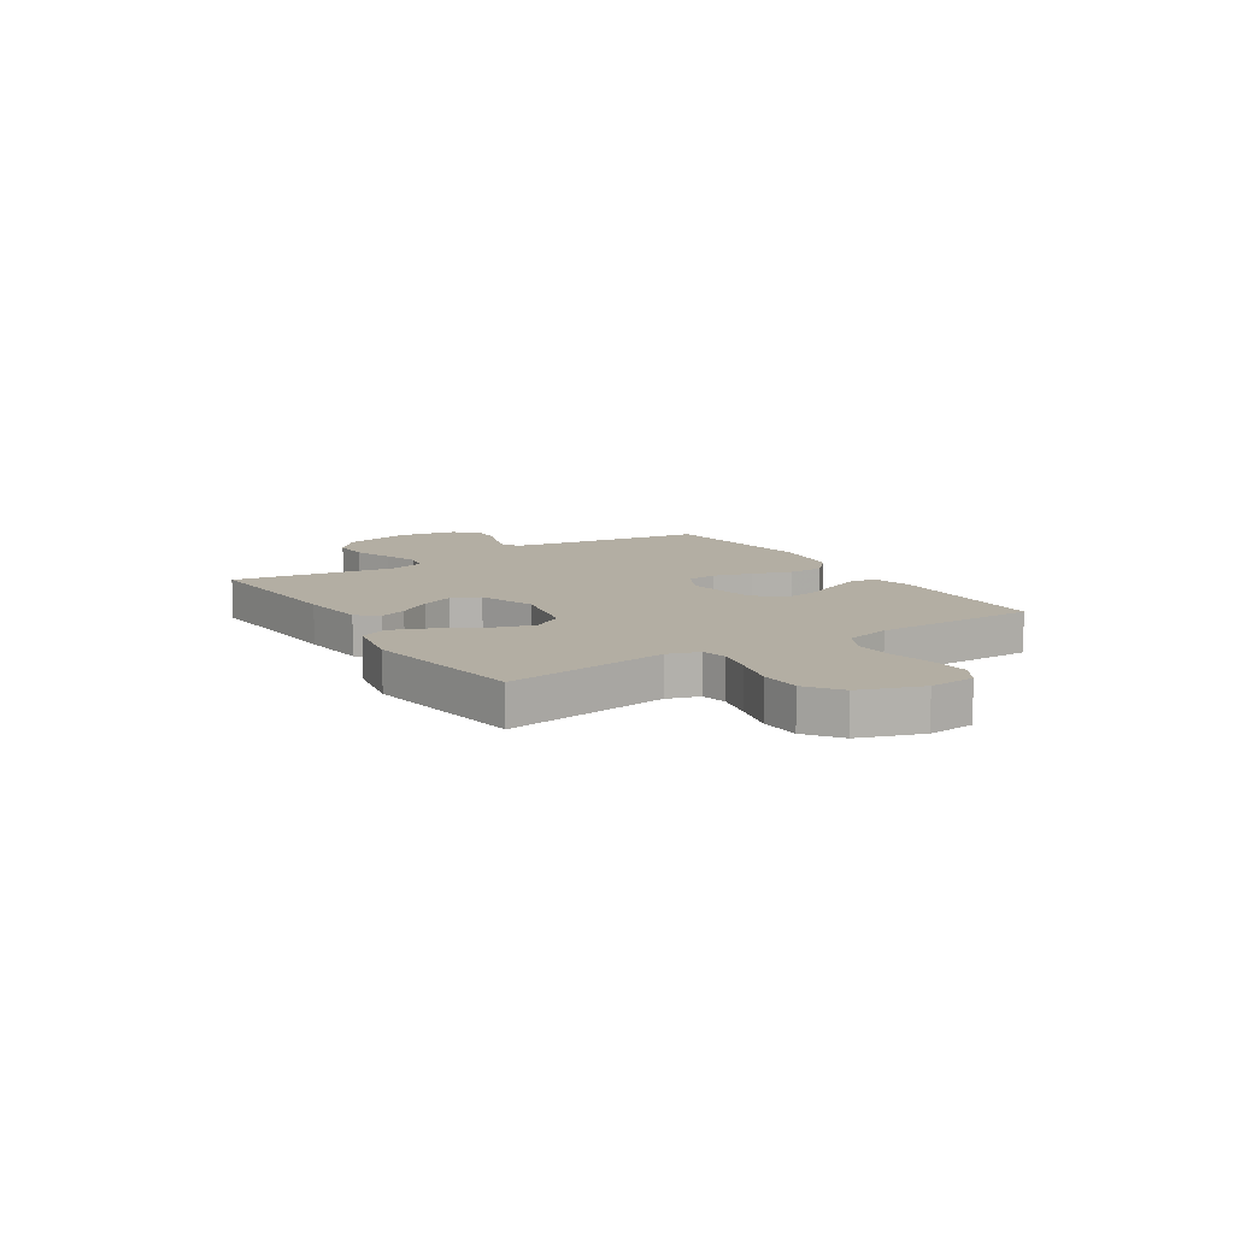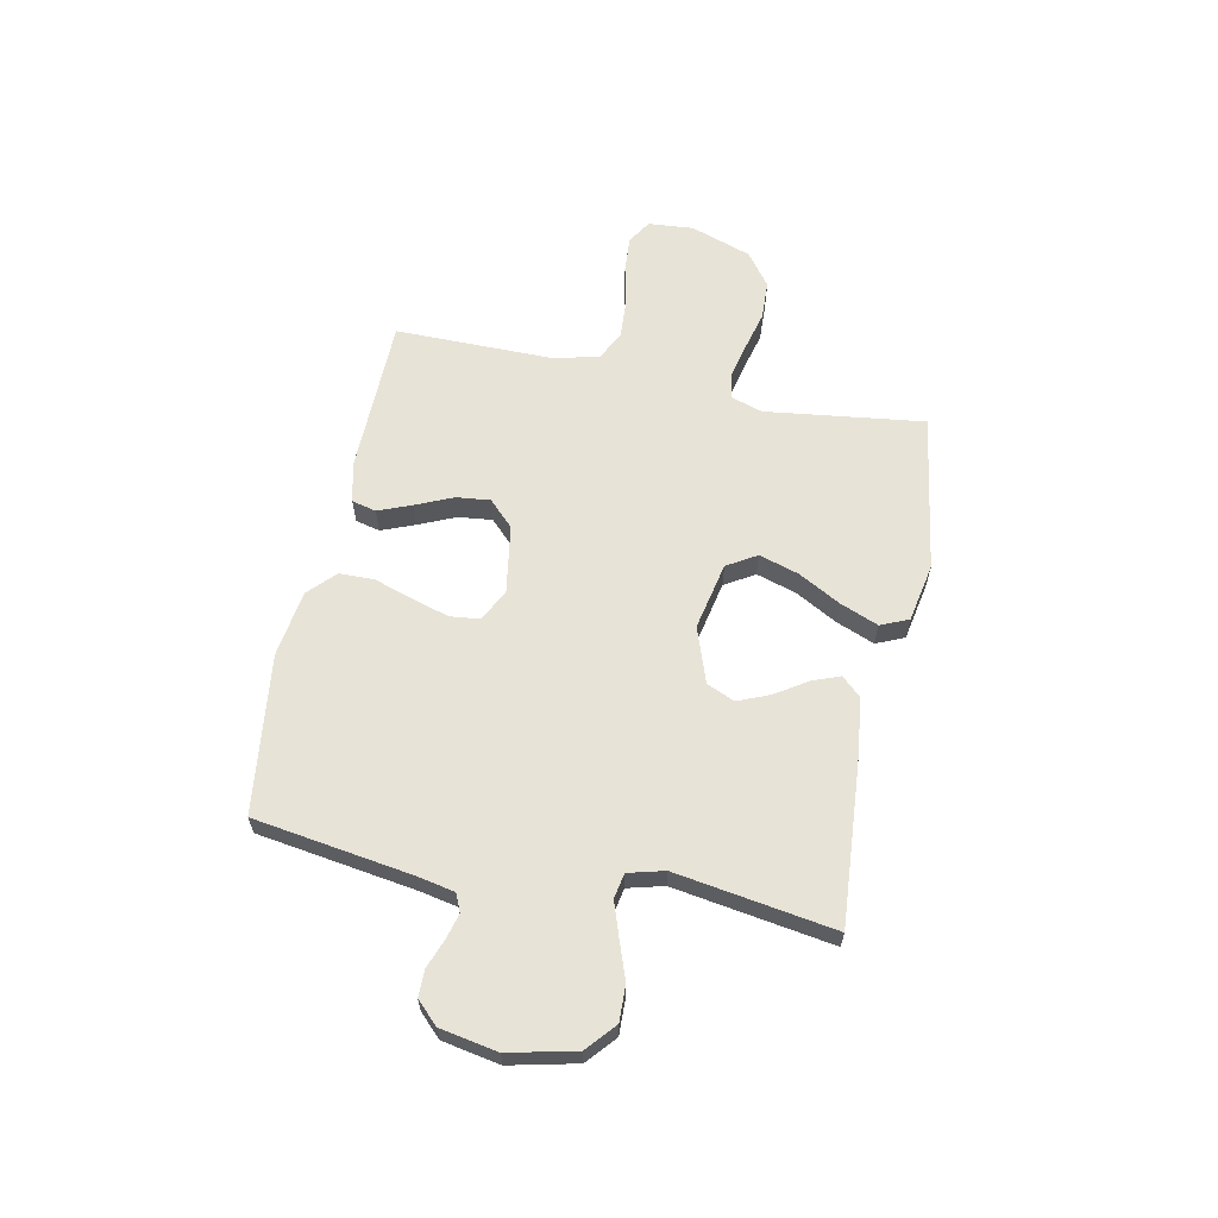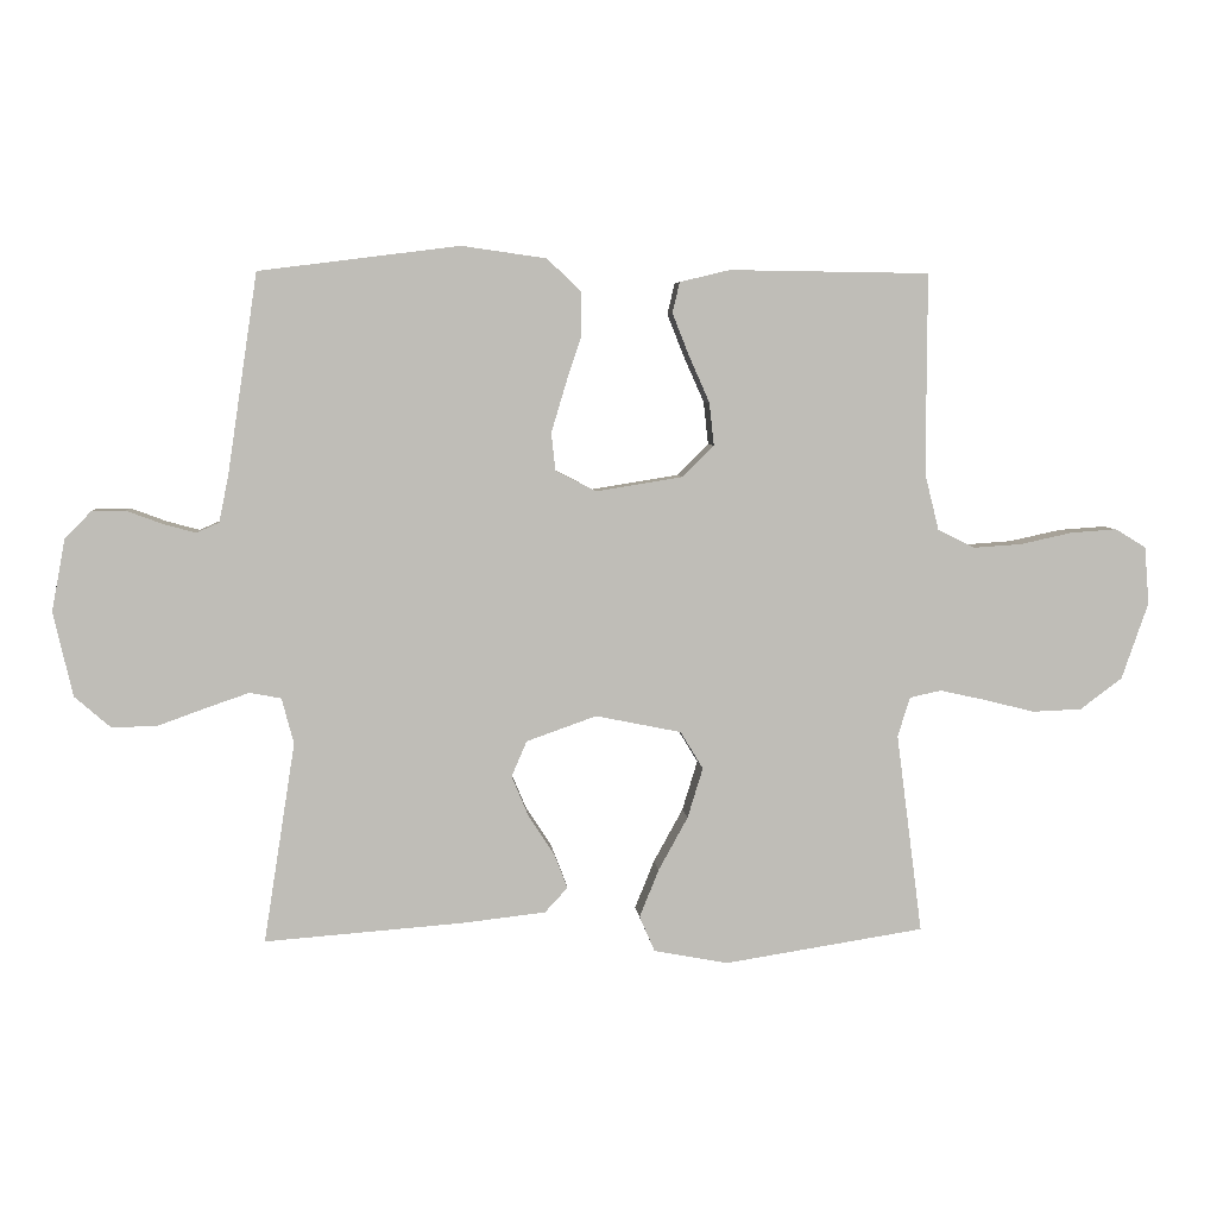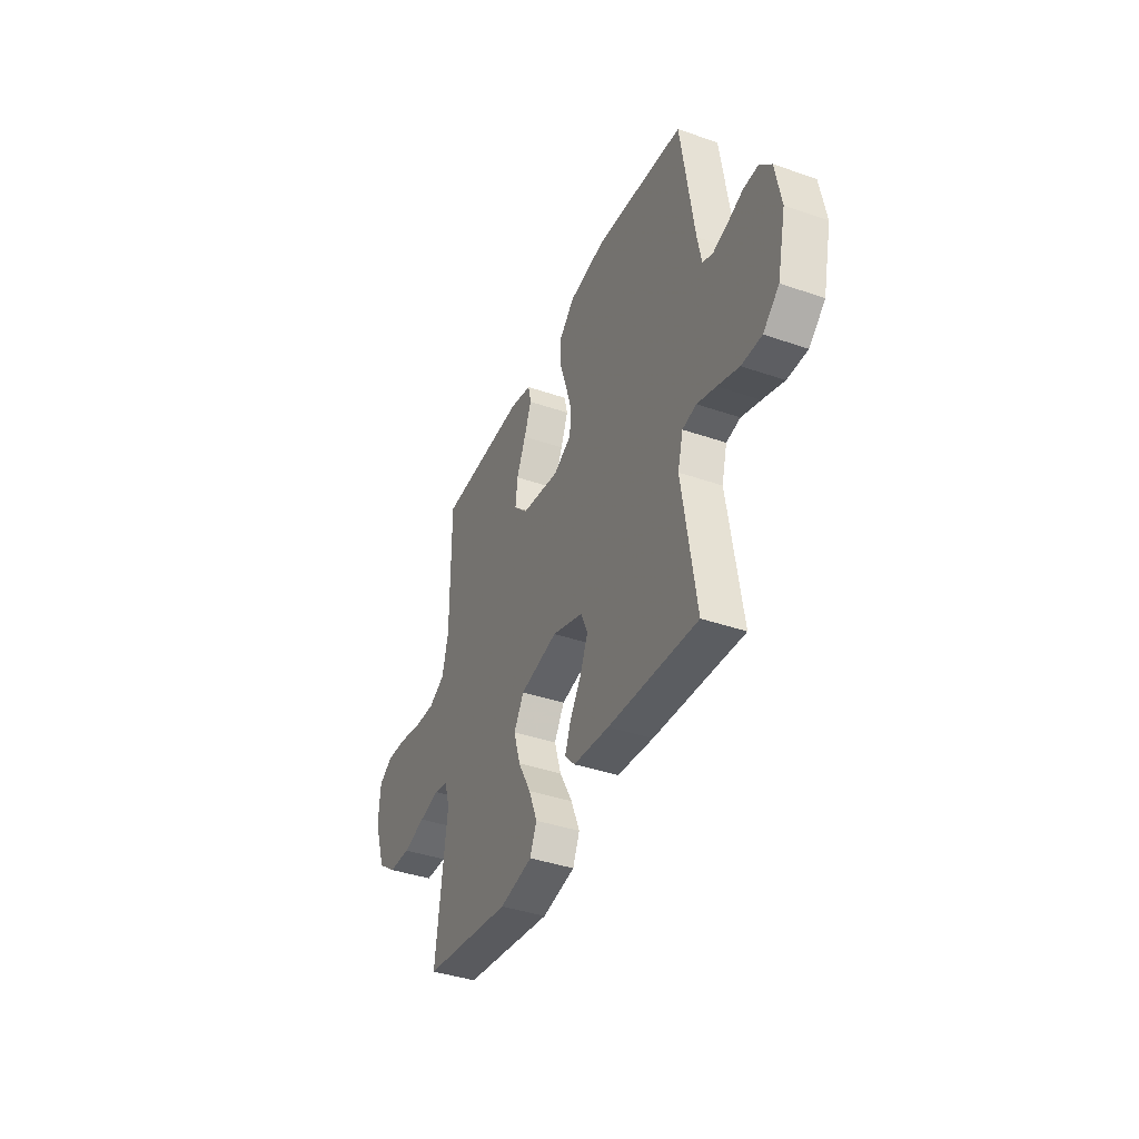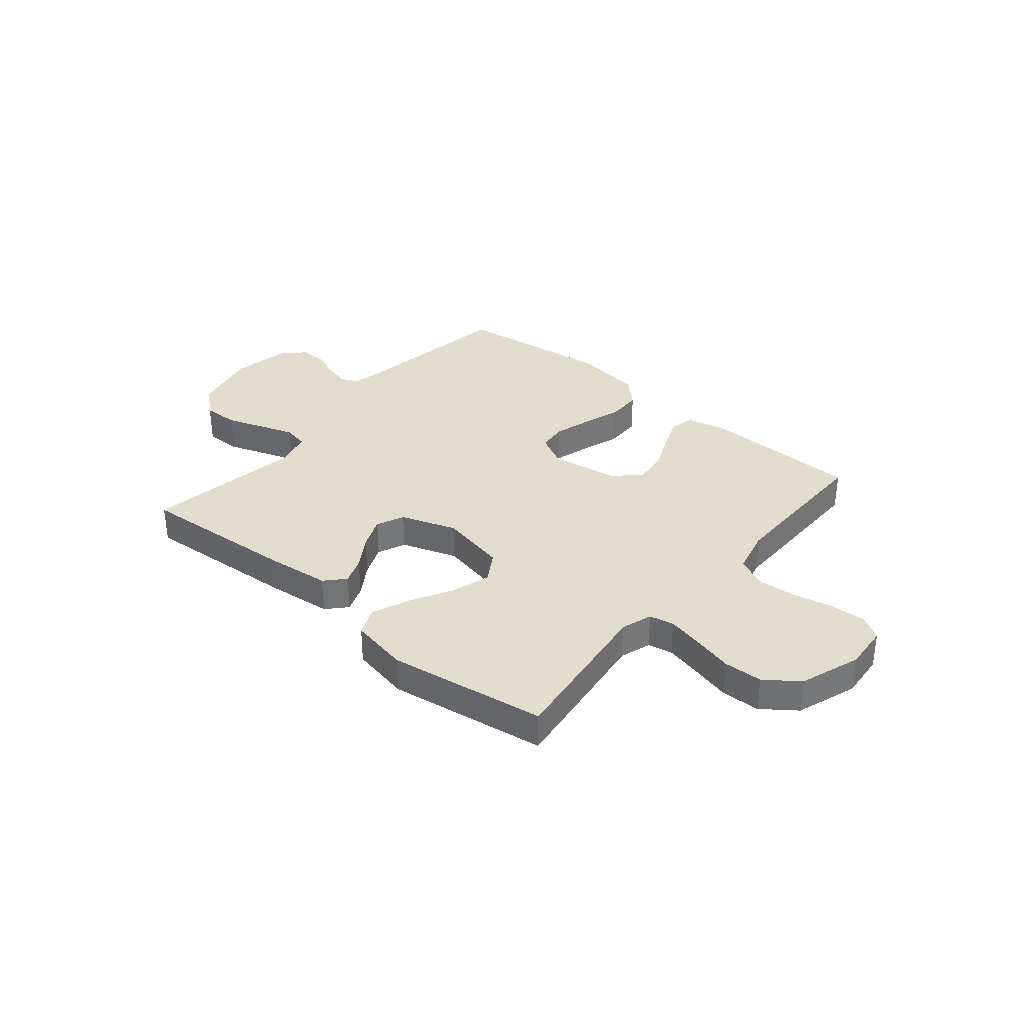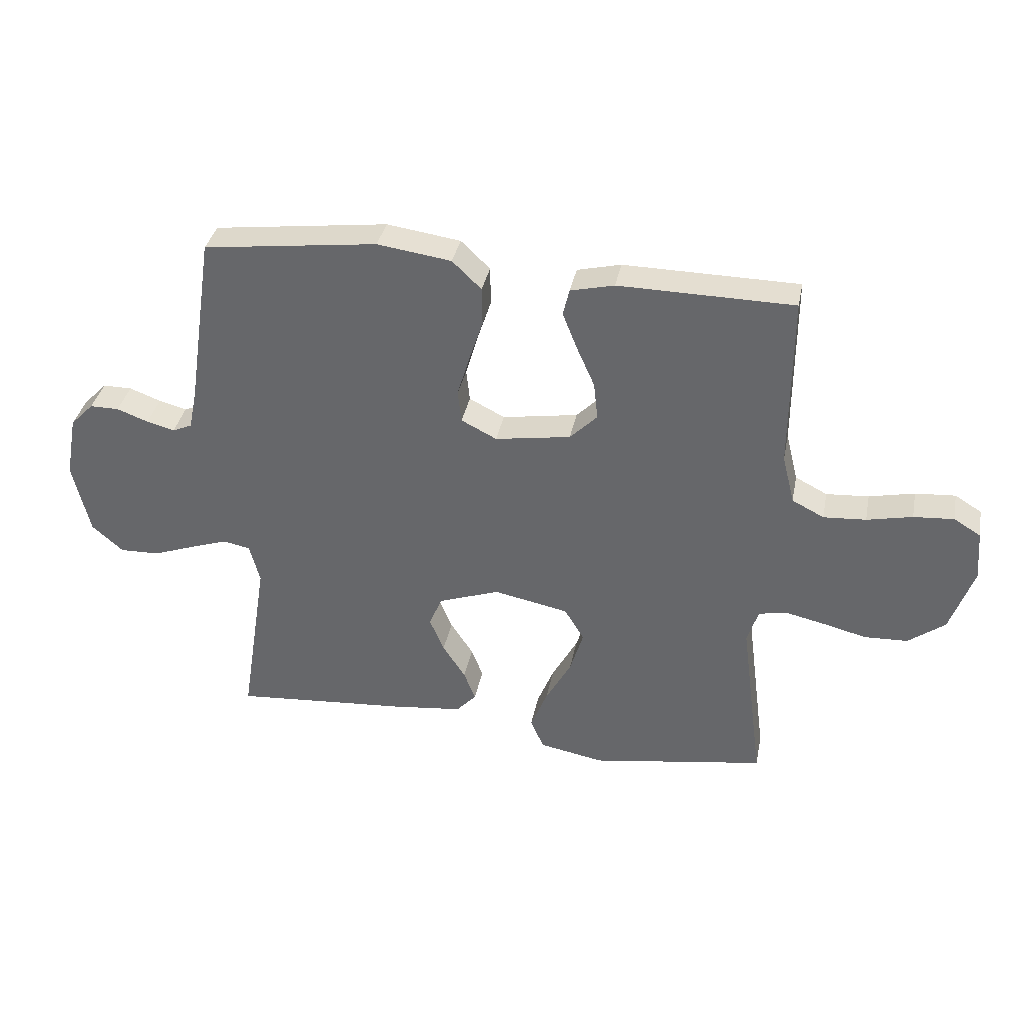
<metadata>
{"format":"obj","ext":"obj","renderer":"f3d","projection":"perspective","resolution":1024,"background":"white","views":[{"elev":11.0,"azim":-122.5,"up":"+Y"},{"elev":62.0,"azim":101.6,"up":"+Y"},{"elev":5.3,"azim":175.1,"up":"+Z"},{"elev":-39.8,"azim":66.8,"up":"+Z"},{"elev":34.7,"azim":-139.9,"up":"+Y"},{"elev":36.1,"azim":-168.9,"up":"+Z"}]}
</metadata>
<code>
v -0.5 0.07 0.5
v -0.2 0.07 0.504
v -0.125 0.07 0.486
v -0.114 0.07 0.44
v -0.139 0.07 0.377
v -0.17 0.07 0.307
v -0.177 0.07 0.243
v -0.13 0.07 0.196
v 0 0.07 0.175
v 0.061 0.07 0.206
v 0.067 0.07 0.262
v 0.046 0.07 0.333
v 0.022 0.07 0.406
v 0.023 0.07 0.472
v 0.073 0.07 0.52
v 0.2 0.07 0.538
v 0.5 0.07 0.5
v 0.545 0.07 0.2
v 0.559 0.07 0.131
v 0.593 0.07 0.116
v 0.641 0.07 0.129
v 0.695 0.07 0.149
v 0.745 0.07 0.149
v 0.785 0.07 0.108
v 0.805 0.07 0
v 0.776 0.07 -0.126
v 0.722 0.07 -0.173
v 0.654 0.07 -0.171
v 0.582 0.07 -0.145
v 0.518 0.07 -0.123
v 0.471 0.07 -0.132
v 0.453 0.07 -0.2
v 0.5 0.07 -0.5
v 0.2 0.07 -0.477
v 0.078 0.07 -0.463
v 0.044 0.07 -0.426
v 0.064 0.07 -0.374
v 0.103 0.07 -0.314
v 0.128 0.07 -0.254
v 0.105 0.07 -0.201
v 0 0.07 -0.164
v -0.128 0.07 -0.19
v -0.162 0.07 -0.246
v -0.139 0.07 -0.321
v -0.095 0.07 -0.401
v -0.066 0.07 -0.473
v -0.089 0.07 -0.526
v -0.2 0.07 -0.547
v -0.5 0.07 -0.5
v -0.461 0.07 -0.2
v -0.48 0.07 -0.141
v -0.527 0.07 -0.131
v -0.595 0.07 -0.146
v -0.671 0.07 -0.165
v -0.745 0.07 -0.162
v -0.808 0.07 -0.115
v -0.848 0.07 0
v -0.841 0.07 0.086
v -0.795 0.07 0.114
v -0.726 0.07 0.109
v -0.648 0.07 0.092
v -0.575 0.07 0.087
v -0.52 0.07 0.115
v -0.499 0.07 0.2
v -0.5 0 0.5
v -0.2 0 0.504
v -0.125 0 0.486
v -0.114 0 0.44
v -0.139 0 0.377
v -0.17 0 0.307
v -0.177 0 0.243
v -0.13 0 0.196
v 0 0 0.175
v 0.061 0 0.206
v 0.067 0 0.262
v 0.046 0 0.333
v 0.022 0 0.406
v 0.023 0 0.472
v 0.073 0 0.52
v 0.2 0 0.538
v 0.5 0 0.5
v 0.545 0 0.2
v 0.559 0 0.131
v 0.593 0 0.116
v 0.641 0 0.129
v 0.695 0 0.149
v 0.745 0 0.149
v 0.785 0 0.108
v 0.805 0 0
v 0.776 0 -0.126
v 0.722 0 -0.173
v 0.654 0 -0.171
v 0.582 0 -0.145
v 0.518 0 -0.123
v 0.471 0 -0.132
v 0.453 0 -0.2
v 0.5 0 -0.5
v 0.2 0 -0.477
v 0.078 0 -0.463
v 0.044 0 -0.426
v 0.064 0 -0.374
v 0.103 0 -0.314
v 0.128 0 -0.254
v 0.105 0 -0.201
v 0 0 -0.164
v -0.128 0 -0.19
v -0.162 0 -0.246
v -0.139 0 -0.321
v -0.095 0 -0.401
v -0.066 0 -0.473
v -0.089 0 -0.526
v -0.2 0 -0.547
v -0.5 0 -0.5
v -0.461 0 -0.2
v -0.48 0 -0.141
v -0.527 0 -0.131
v -0.595 0 -0.146
v -0.671 0 -0.165
v -0.745 0 -0.162
v -0.808 0 -0.115
v -0.848 0 0
v -0.841 0 0.086
v -0.795 0 0.114
v -0.726 0 0.109
v -0.648 0 0.092
v -0.575 0 0.087
v -0.52 0 0.115
v -0.499 0 0.2
f 59 60 61
f 58 59 61
f 57 58 61
f 56 57 61
f 55 56 61
f 54 55 61
f 53 54 61
f 52 53 61 62
f 51 52 62 63
f 48 49 50
f 47 48 50
f 46 47 50
f 45 46 50
f 44 45 50
f 51 63 64
f 50 51 64
f 44 50 64
f 43 44 64
f 36 37 38
f 35 36 38
f 34 35 38
f 33 34 38
f 32 33 38
f 31 32 38 39
f 27 28 29
f 26 27 29
f 25 26 29
f 24 25 29
f 23 24 29
f 22 23 29
f 21 22 29
f 20 21 29 30
f 19 20 30 31
f 16 17 18
f 15 16 18
f 14 15 18
f 13 14 18
f 12 13 18
f 18 19 31
f 12 18 31
f 11 12 31
f 4 5 6
f 3 4 6
f 2 3 6
f 1 2 6
f 64 1 6
f 64 6 7
f 64 7 8
f 43 64 8
f 42 43 8
f 41 42 8 9
f 40 41 9 10
f 31 39 40
f 11 31 40
f 10 11 40
f 125 124 123
f 125 123 122
f 125 122 121
f 125 121 120
f 125 120 119
f 125 119 118
f 125 118 117
f 126 125 117 116
f 127 126 116 115
f 114 113 112
f 114 112 111
f 114 111 110
f 114 110 109
f 114 109 108
f 128 127 115
f 128 115 114
f 128 114 108
f 128 108 107
f 102 101 100
f 102 100 99
f 102 99 98
f 102 98 97
f 102 97 96
f 103 102 96 95
f 93 92 91
f 93 91 90
f 93 90 89
f 93 89 88
f 93 88 87
f 93 87 86
f 93 86 85
f 94 93 85 84
f 95 94 84 83
f 82 81 80
f 82 80 79
f 82 79 78
f 82 78 77
f 82 77 76
f 95 83 82
f 95 82 76
f 95 76 75
f 70 69 68
f 70 68 67
f 70 67 66
f 70 66 65
f 70 65 128
f 71 70 128
f 72 71 128
f 72 128 107
f 72 107 106
f 73 72 106 105
f 74 73 105 104
f 104 103 95
f 104 95 75
f 104 75 74
f 1 65 66 2
f 2 66 67 3
f 3 67 68 4
f 4 68 69 5
f 5 69 70 6
f 6 70 71 7
f 7 71 72 8
f 8 72 73 9
f 9 73 74 10
f 10 74 75 11
f 11 75 76 12
f 12 76 77 13
f 13 77 78 14
f 14 78 79 15
f 15 79 80 16
f 16 80 81 17
f 17 81 82 18
f 18 82 83 19
f 19 83 84 20
f 20 84 85 21
f 21 85 86 22
f 22 86 87 23
f 23 87 88 24
f 24 88 89 25
f 25 89 90 26
f 26 90 91 27
f 27 91 92 28
f 28 92 93 29
f 29 93 94 30
f 30 94 95 31
f 31 95 96 32
f 32 96 97 33
f 33 97 98 34
f 34 98 99 35
f 35 99 100 36
f 36 100 101 37
f 37 101 102 38
f 38 102 103 39
f 39 103 104 40
f 40 104 105 41
f 41 105 106 42
f 42 106 107 43
f 43 107 108 44
f 44 108 109 45
f 45 109 110 46
f 46 110 111 47
f 47 111 112 48
f 48 112 113 49
f 49 113 114 50
f 50 114 115 51
f 51 115 116 52
f 52 116 117 53
f 53 117 118 54
f 54 118 119 55
f 55 119 120 56
f 56 120 121 57
f 57 121 122 58
f 58 122 123 59
f 59 123 124 60
f 60 124 125 61
f 61 125 126 62
f 62 126 127 63
f 63 127 128 64
f 64 128 65 1

</code>
